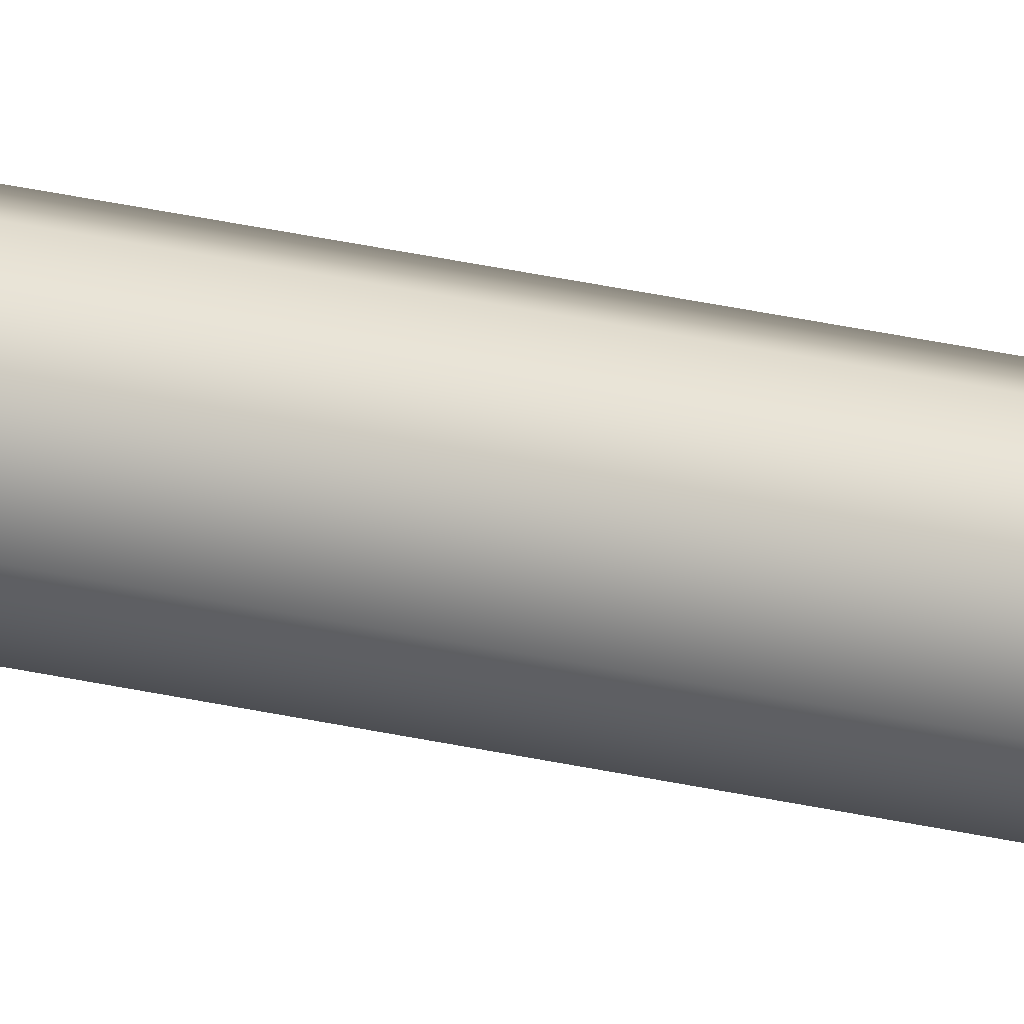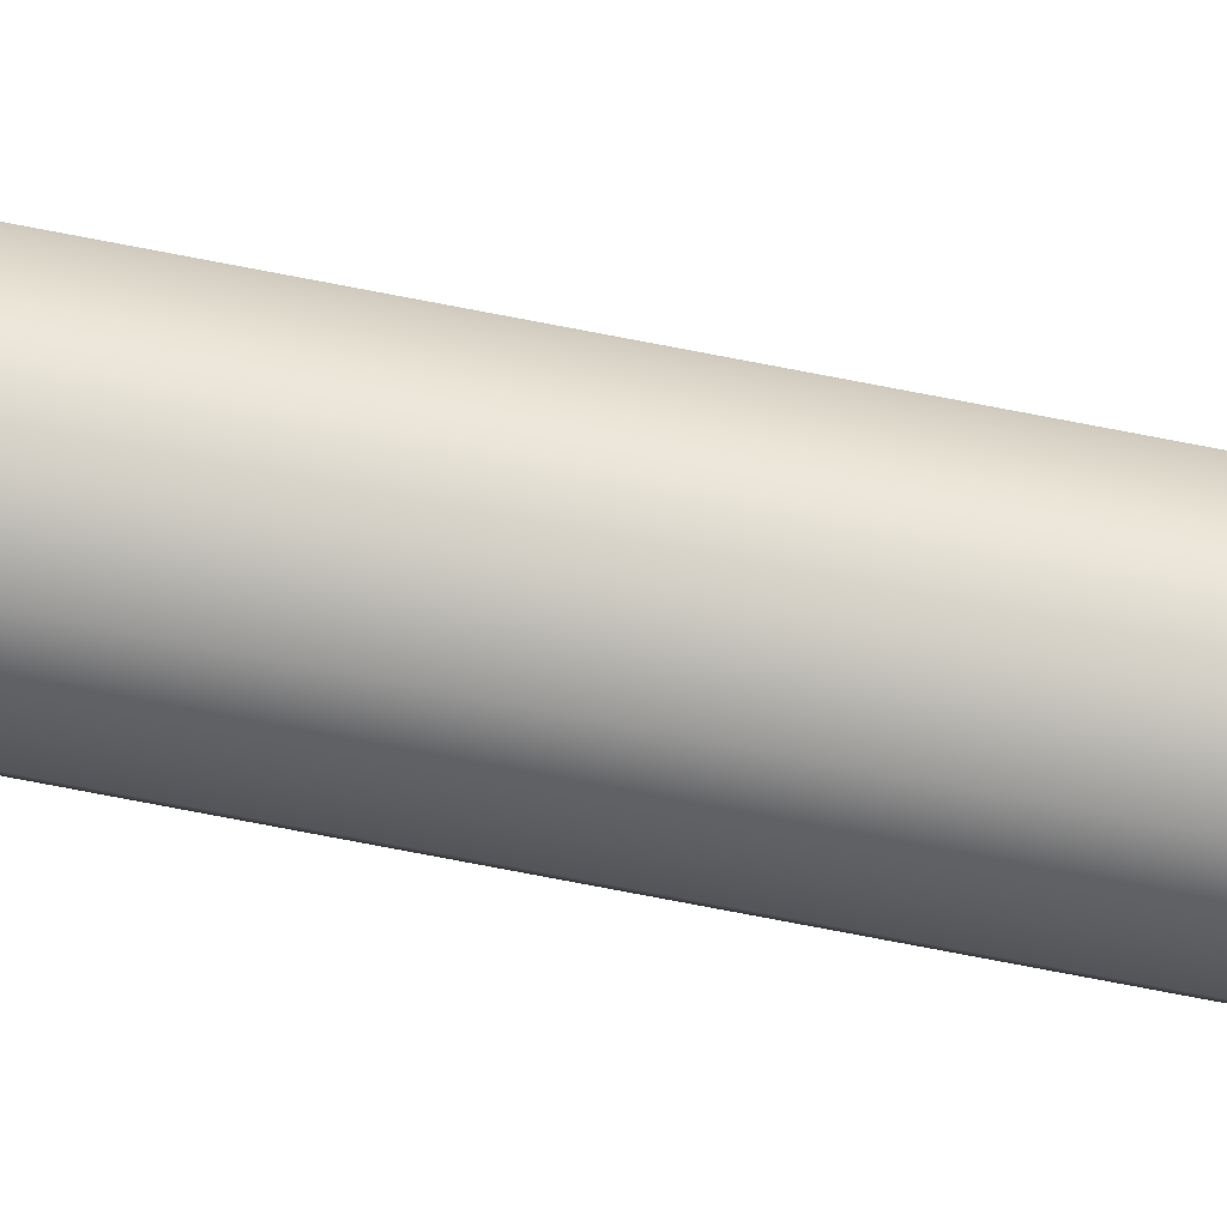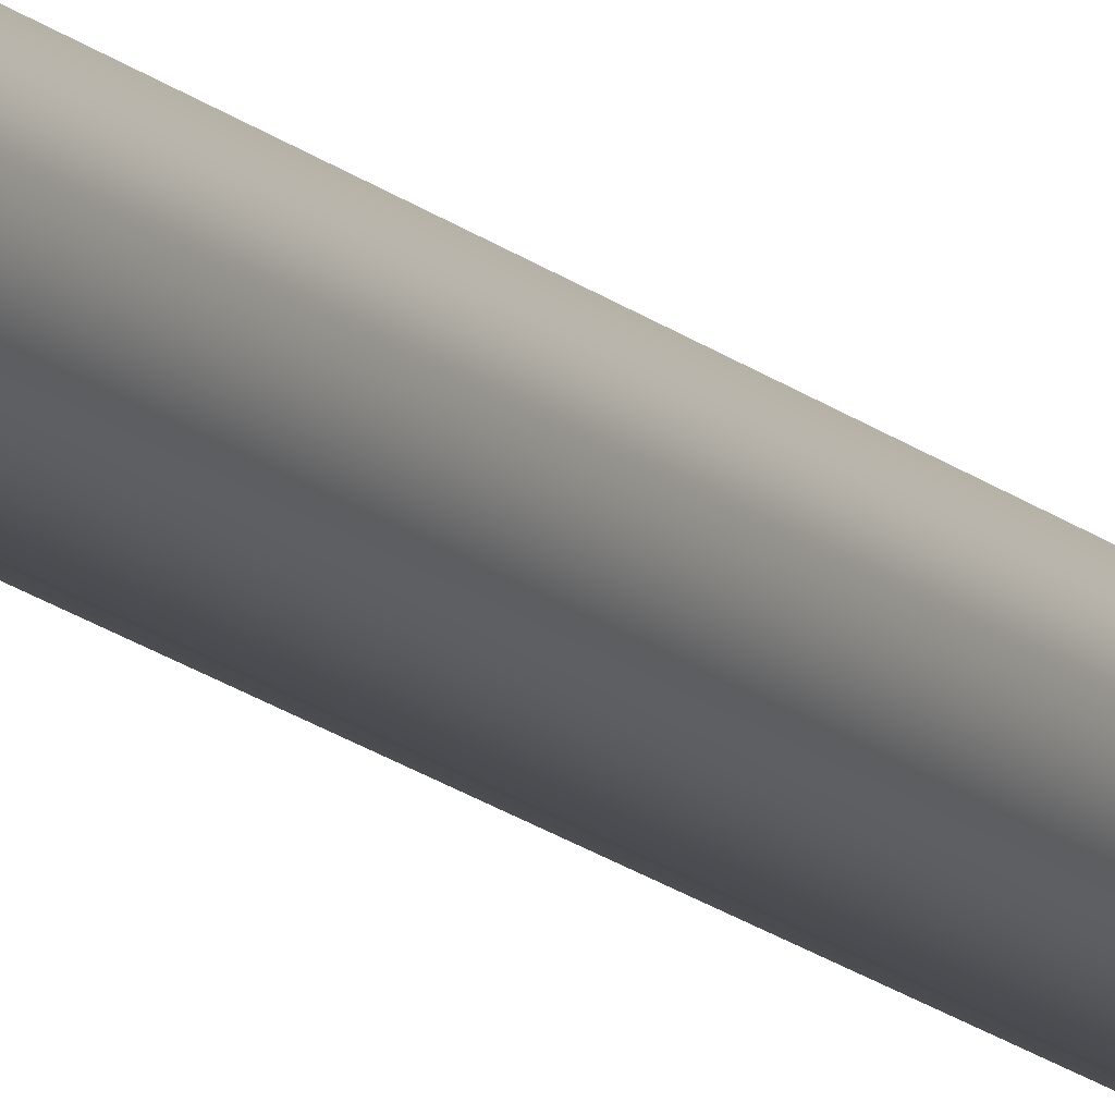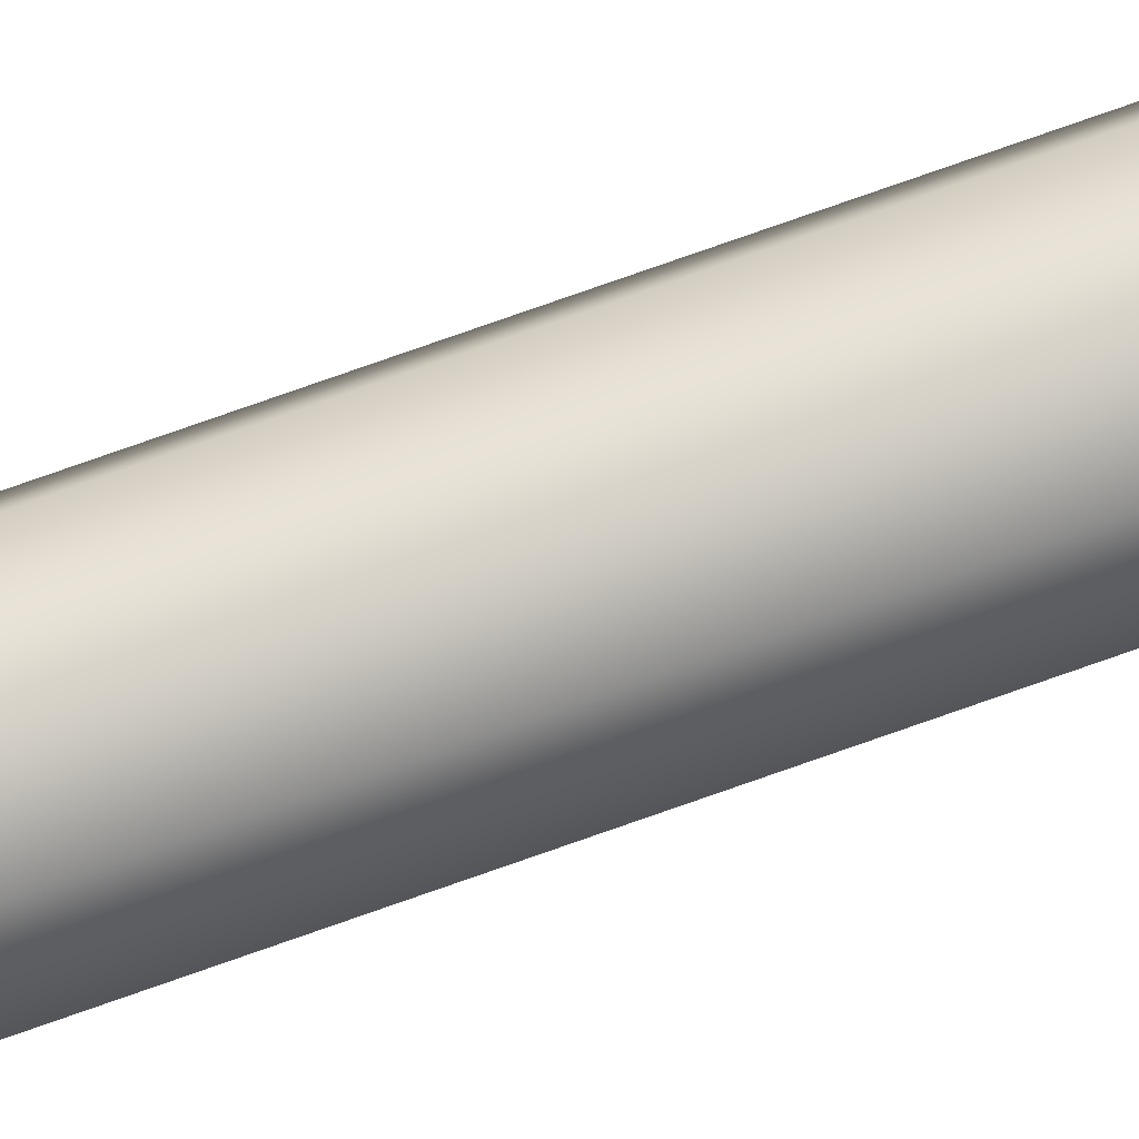
<metadata>
{"format":"obj","ext":"obj","renderer":"f3d","projection":"perspective","resolution":1024,"background":"white","views":[{"elev":33.0,"azim":-72.6,"up":"+Z"},{"elev":-68.7,"azim":78.7,"up":"+Z"},{"elev":-13.9,"azim":27.0,"up":"+Z"},{"elev":72.4,"azim":-109.8,"up":"+Z"}]}
</metadata>
<code>
g default
v 2.671 -10.2 -2.671
v 0 -10.2 -3.777
v -2.671 -10.2 -2.671
v -3.777 -10.2 0
v -2.671 -10.2 2.671
v 0 -10.2 3.777
v 2.671 -10.2 2.671
v 3.777 -10.2 0
v 2.671 261.3 -2.671
v 0 261.3 -3.777
v -2.671 261.3 -2.671
v -3.777 261.3 0
v -2.671 261.3 2.671
v 0 261.3 3.777
v 2.671 261.3 2.671
v 3.777 261.3 0
v 3.122 261.3 -3.122
v -0 261.3 -4.415
v -3.122 261.3 -3.122
v -4.415 261.3 -0
v -3.122 261.3 3.122
v -0 261.3 4.415
v 3.122 261.3 3.122
v 4.415 261.3 -0
v 3.122 268.3 -3.122
v -0 268.3 -4.415
v -3.122 268.3 -3.122
v -4.415 268.3 -0
v -3.122 268.3 3.122
v -0 268.3 4.415
v 3.122 268.3 3.122
v 4.415 268.3 -0
v 3.884 268.3 -3.884
v -0 268.3 -5.493
v -3.884 268.3 -3.884
v -5.493 268.3 -0
v -3.884 268.3 3.884
v -0 268.3 5.493
v 3.884 268.3 3.884
v 5.493 268.3 -0
v 3.61 271 -3.61
v -0 271 -5.106
v -3.61 271 -3.61
v -5.106 271 -0
v -3.61 271 3.61
v -0 271 5.106
v 3.61 271 3.61
v 5.106 271 -0
v 2.175 272.7 -2.175
v -0 272.7 -3.075
v -0 273.5 -0
v -2.175 272.7 -2.175
v -3.075 272.7 -0
v -2.175 272.7 2.175
v -0 272.7 3.075
v 2.175 272.7 2.175
v 3.075 272.7 -0
g ChainlinkFence_TallPost
f 1 2 10 9
f 2 3 11 10
f 3 4 12 11
f 4 5 13 12
f 5 6 14 13
f 6 7 15 14
f 7 8 16 15
f 8 1 9 16
f 49 50 51
f 50 52 51
f 52 53 51
f 53 54 51
f 54 55 51
f 55 56 51
f 56 57 51
f 57 49 51
f 9 10 18 17
f 10 11 19 18
f 11 12 20 19
f 12 13 21 20
f 13 14 22 21
f 14 15 23 22
f 15 16 24 23
f 16 9 17 24
f 17 18 26 25
f 18 19 27 26
f 19 20 28 27
f 20 21 29 28
f 21 22 30 29
f 22 23 31 30
f 23 24 32 31
f 24 17 25 32
f 25 26 34 33
f 26 27 35 34
f 27 28 36 35
f 28 29 37 36
f 29 30 38 37
f 30 31 39 38
f 31 32 40 39
f 32 25 33 40
f 33 34 42 41
f 34 35 43 42
f 35 36 44 43
f 36 37 45 44
f 37 38 46 45
f 38 39 47 46
f 39 40 48 47
f 40 33 41 48
f 41 42 50 49
f 42 43 52 50
f 43 44 53 52
f 44 45 54 53
f 45 46 55 54
f 46 47 56 55
f 47 48 57 56
f 48 41 49 57

</code>
